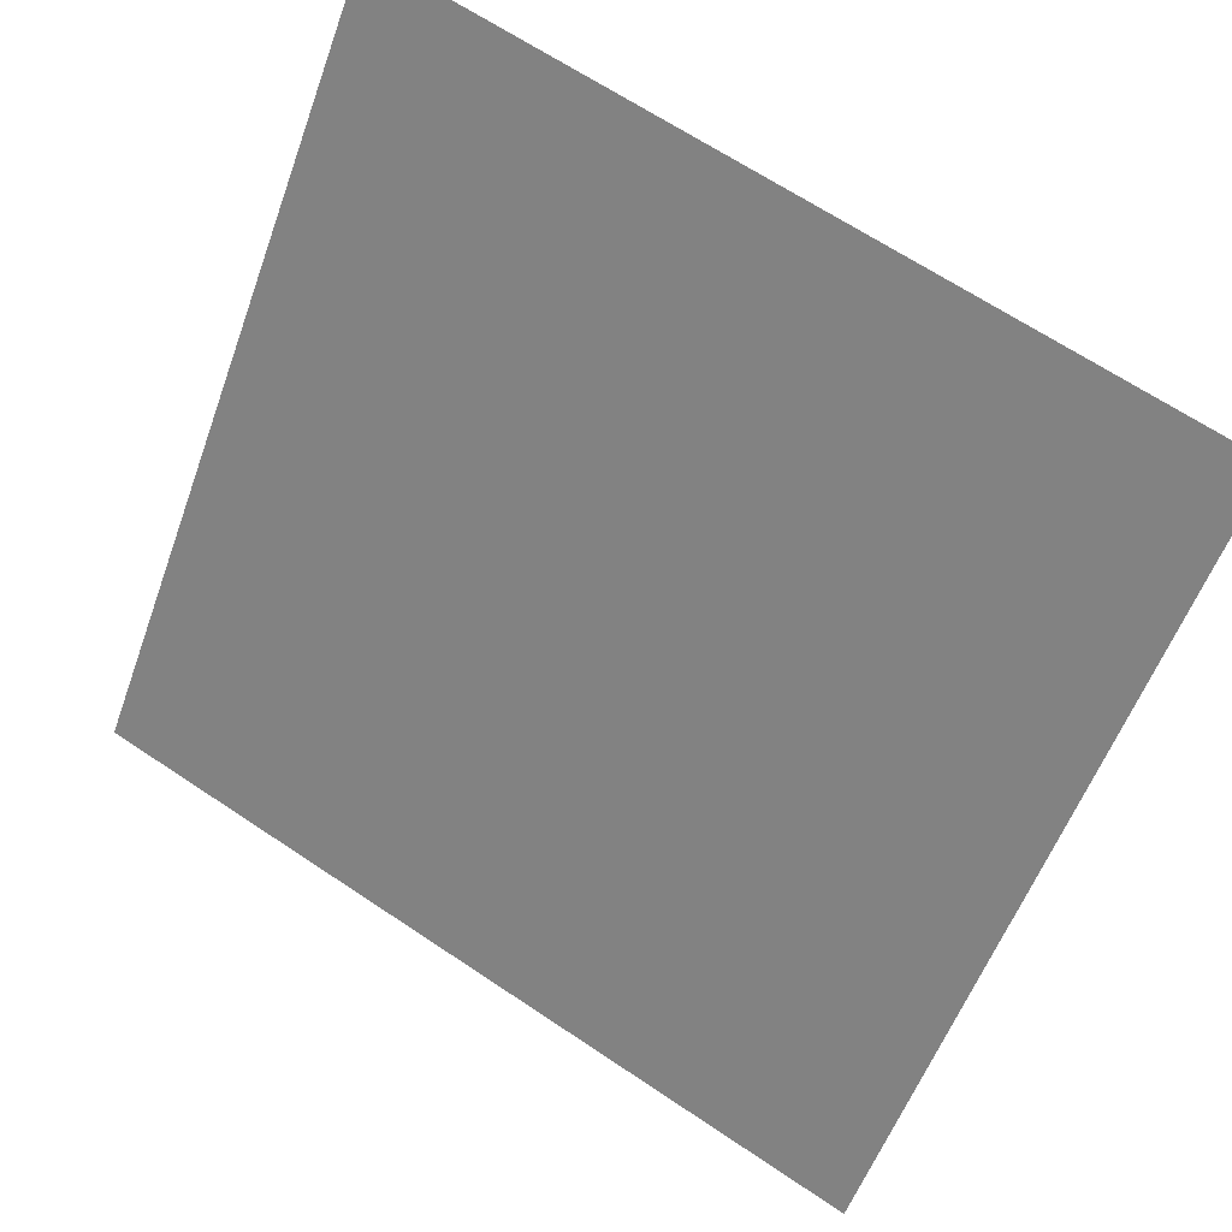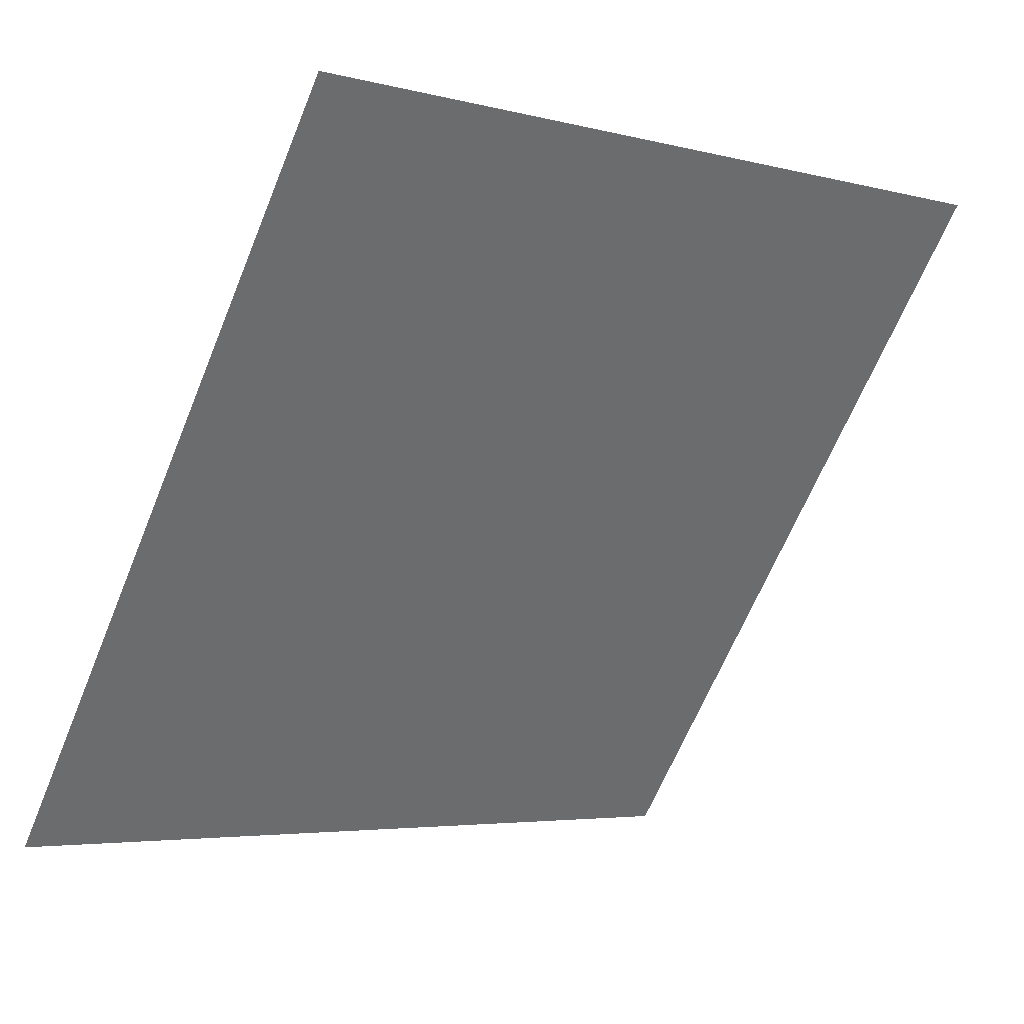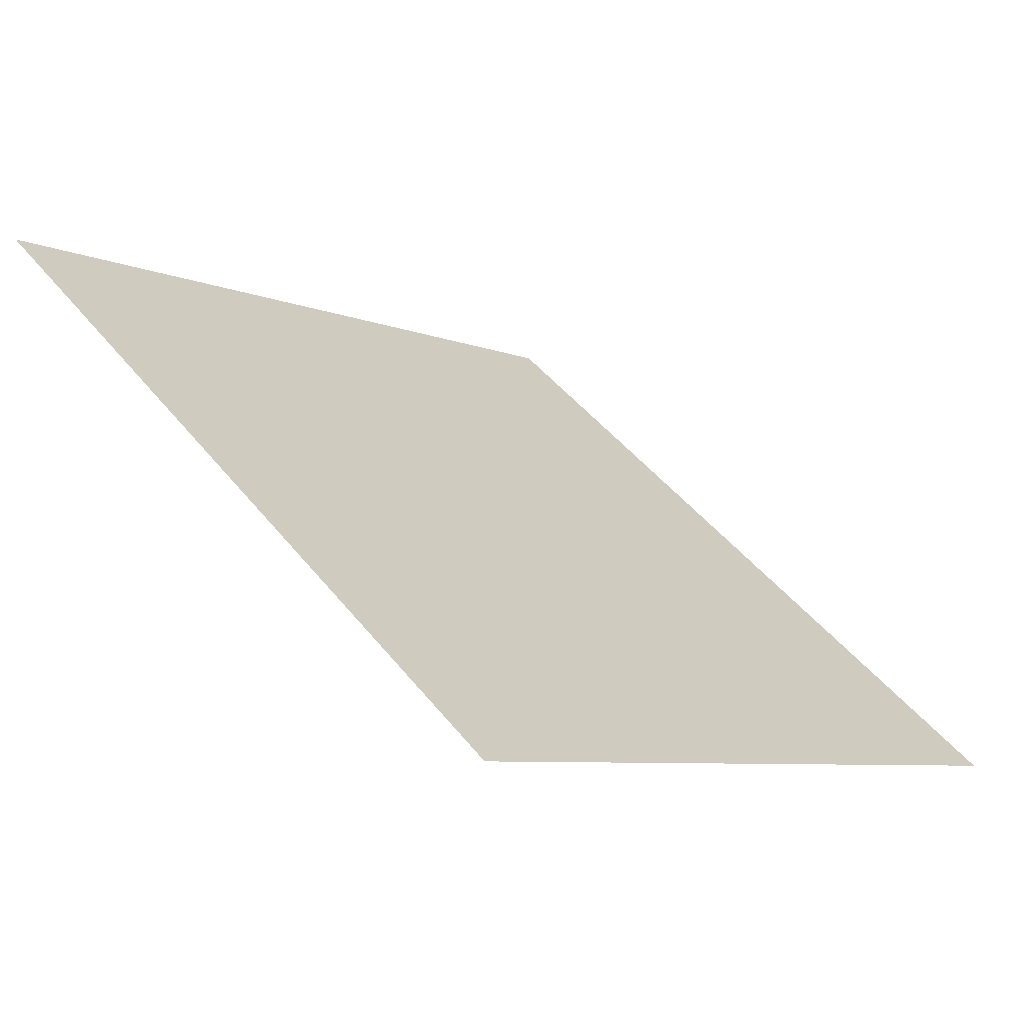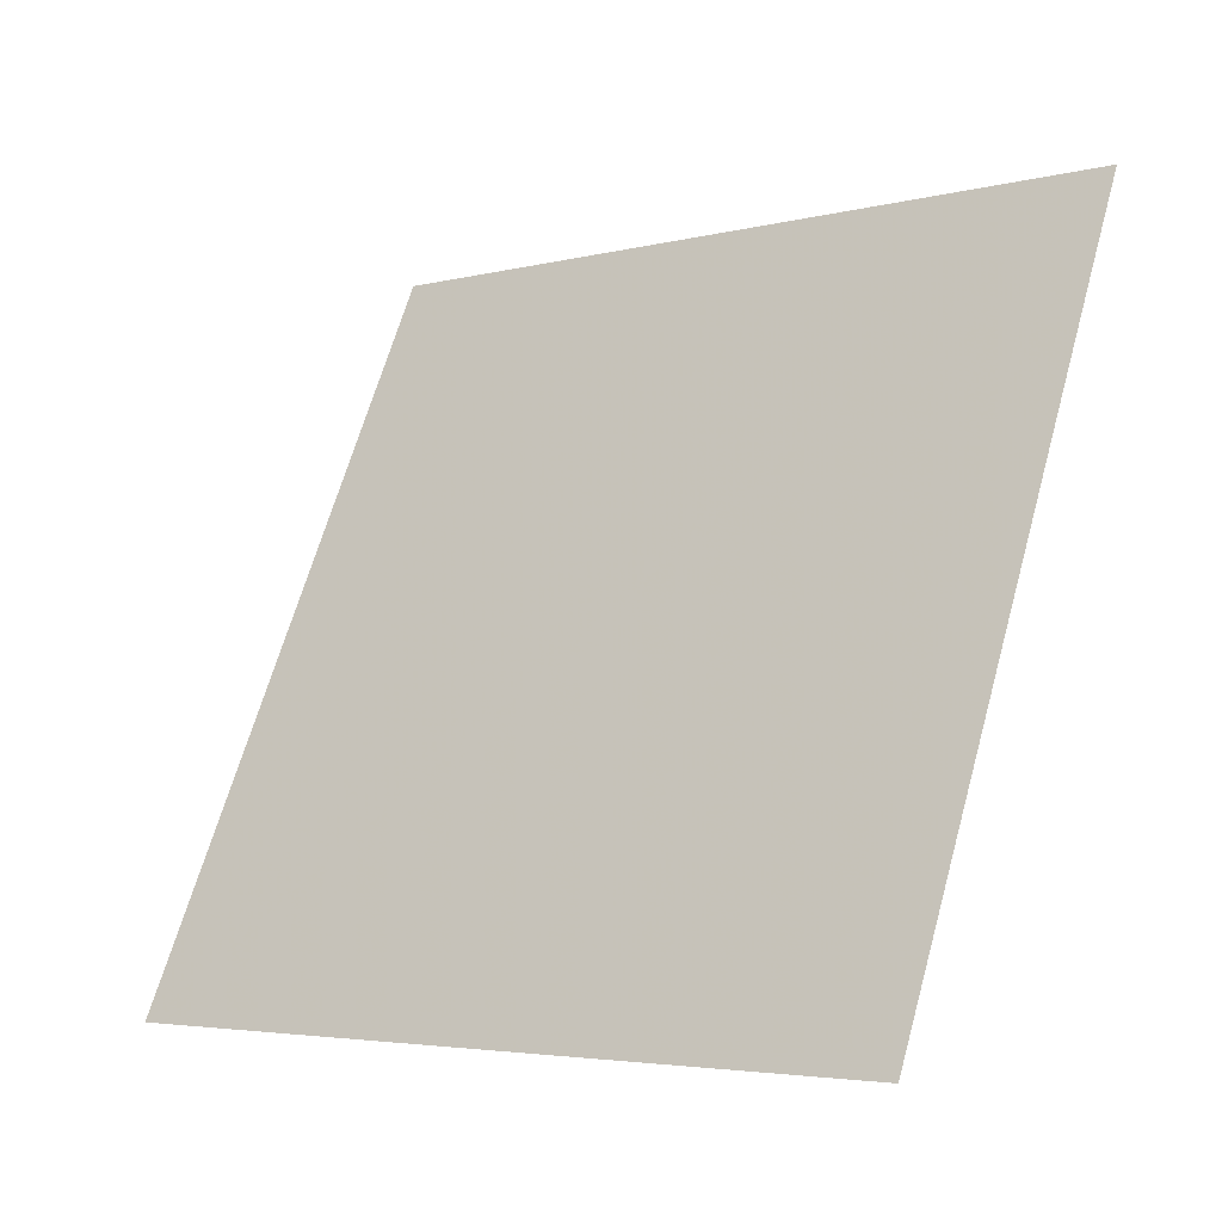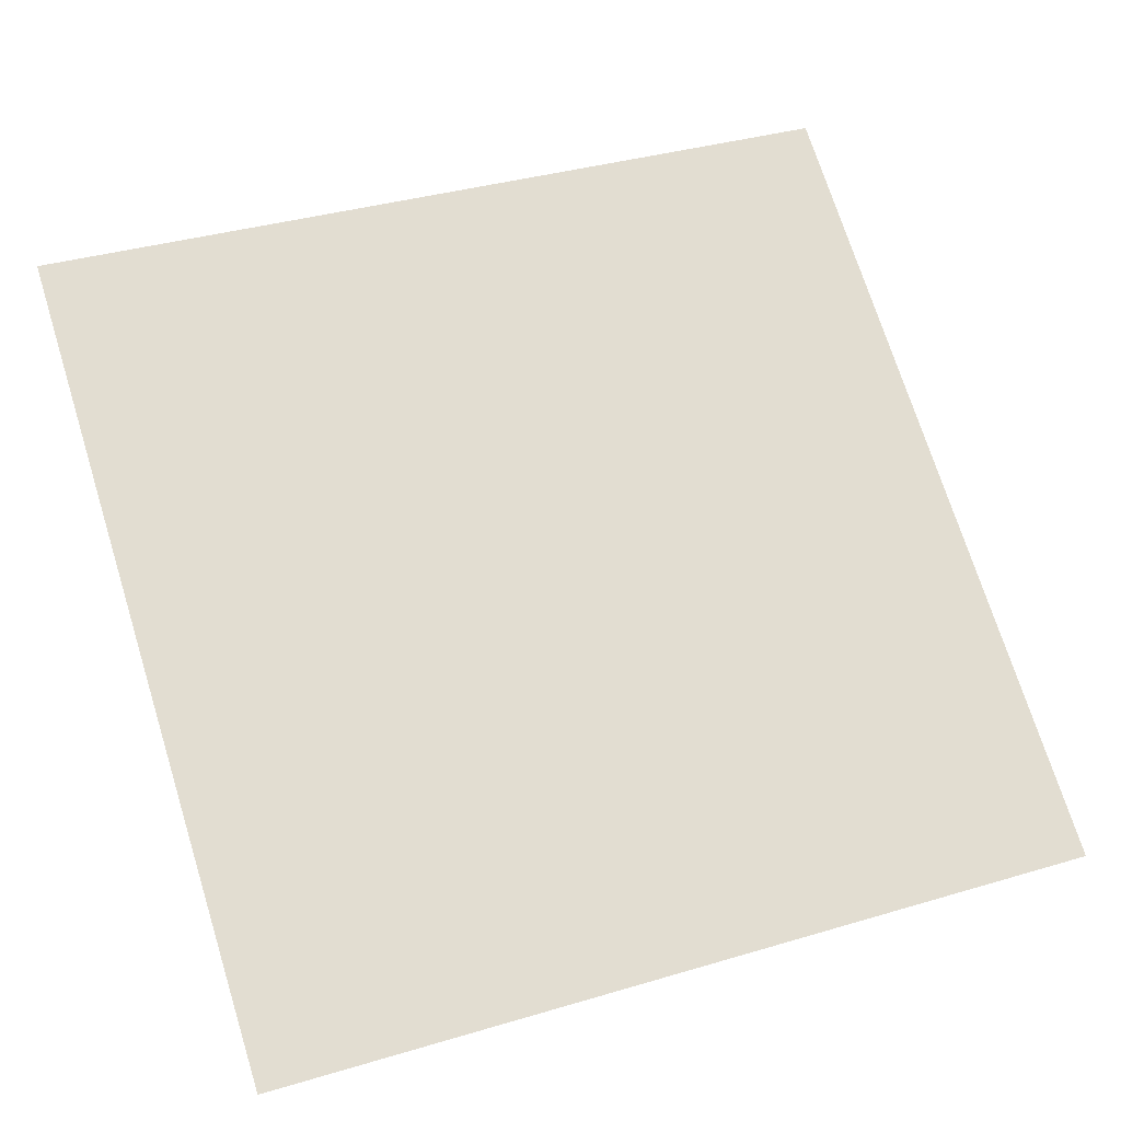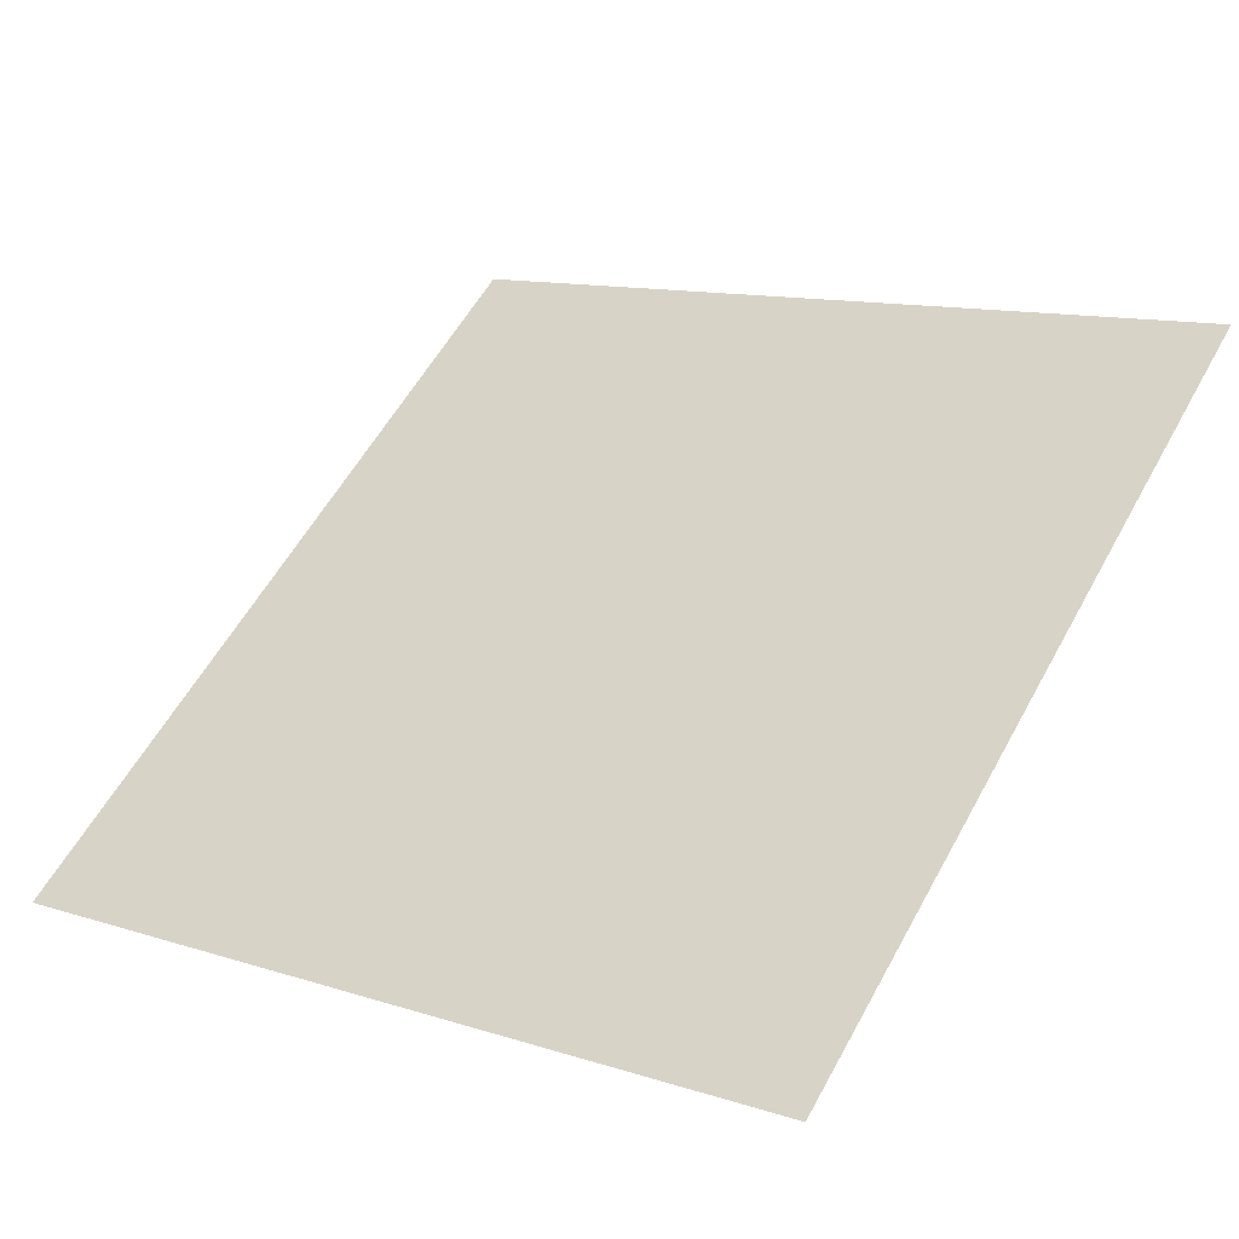
<metadata>
{"format":"obj","ext":"obj","renderer":"f3d","projection":"perspective","resolution":1024,"background":"white","views":[{"elev":65.6,"azim":32.5,"up":"+Z"},{"elev":-5.2,"azim":138.9,"up":"+Z"},{"elev":44.3,"azim":54.5,"up":"+Y"},{"elev":66.8,"azim":-73.8,"up":"+Y"},{"elev":32.9,"azim":159.5,"up":"+Y"},{"elev":14.1,"azim":-142.2,"up":"+Y"}]}
</metadata>
<code>
v -0.2211 0.634 0.2989
v -0.2277 0.6341 0.299
v -0.2275 0.6381 0.3042
v -0.221 0.6379 0.3041
f 4 3 2 1

</code>
